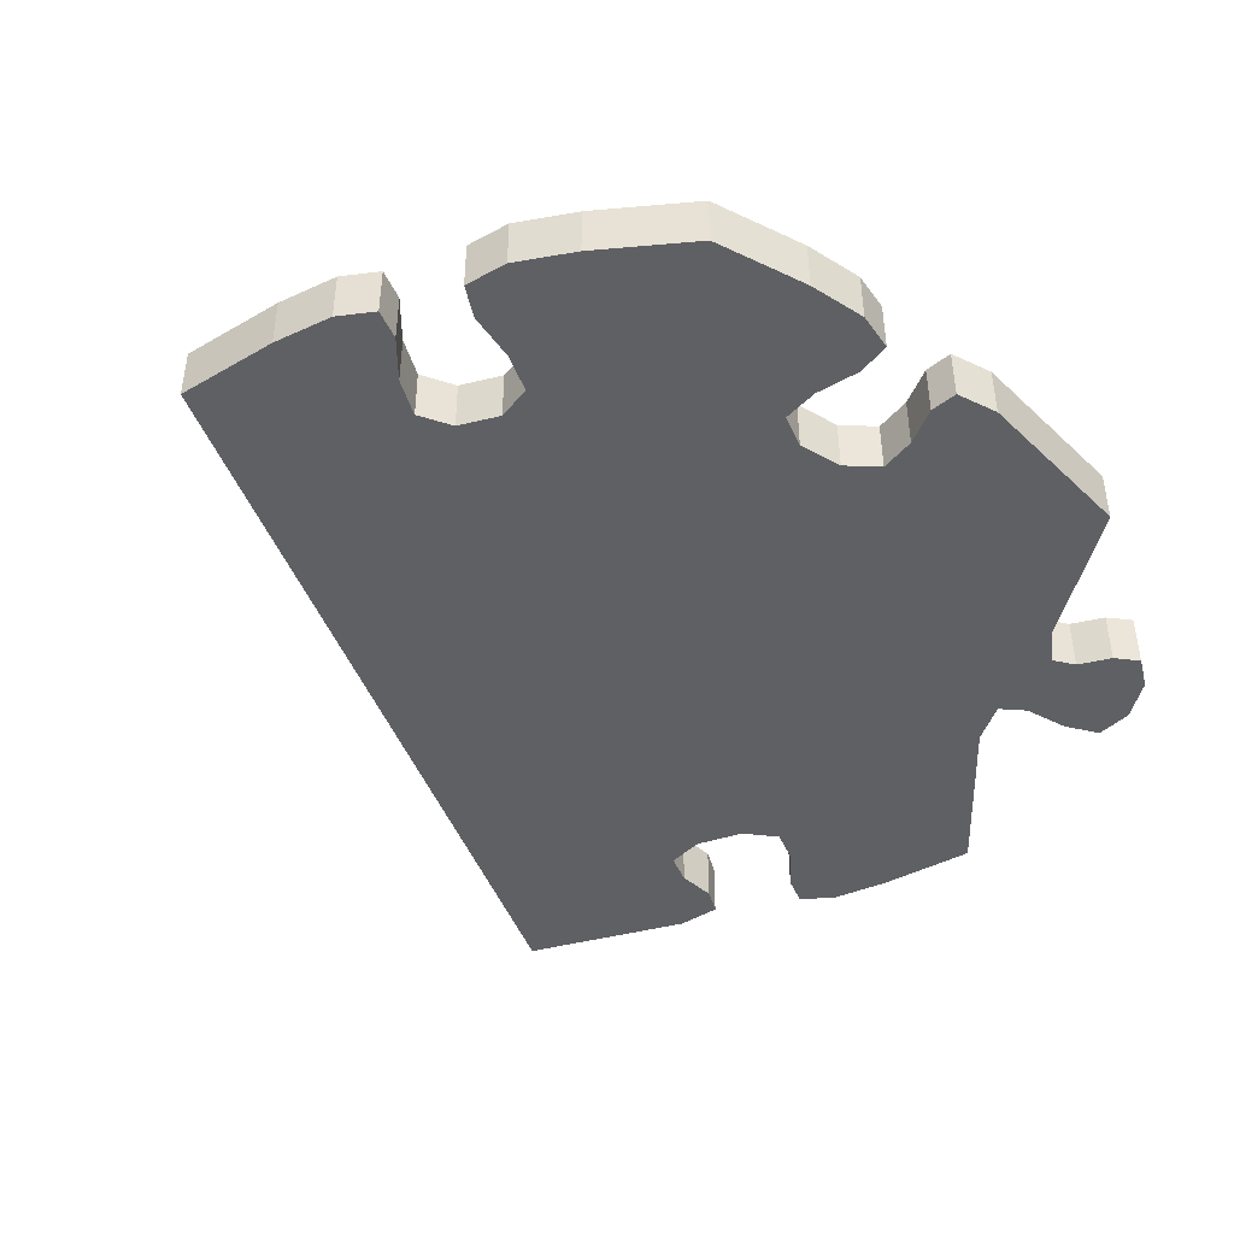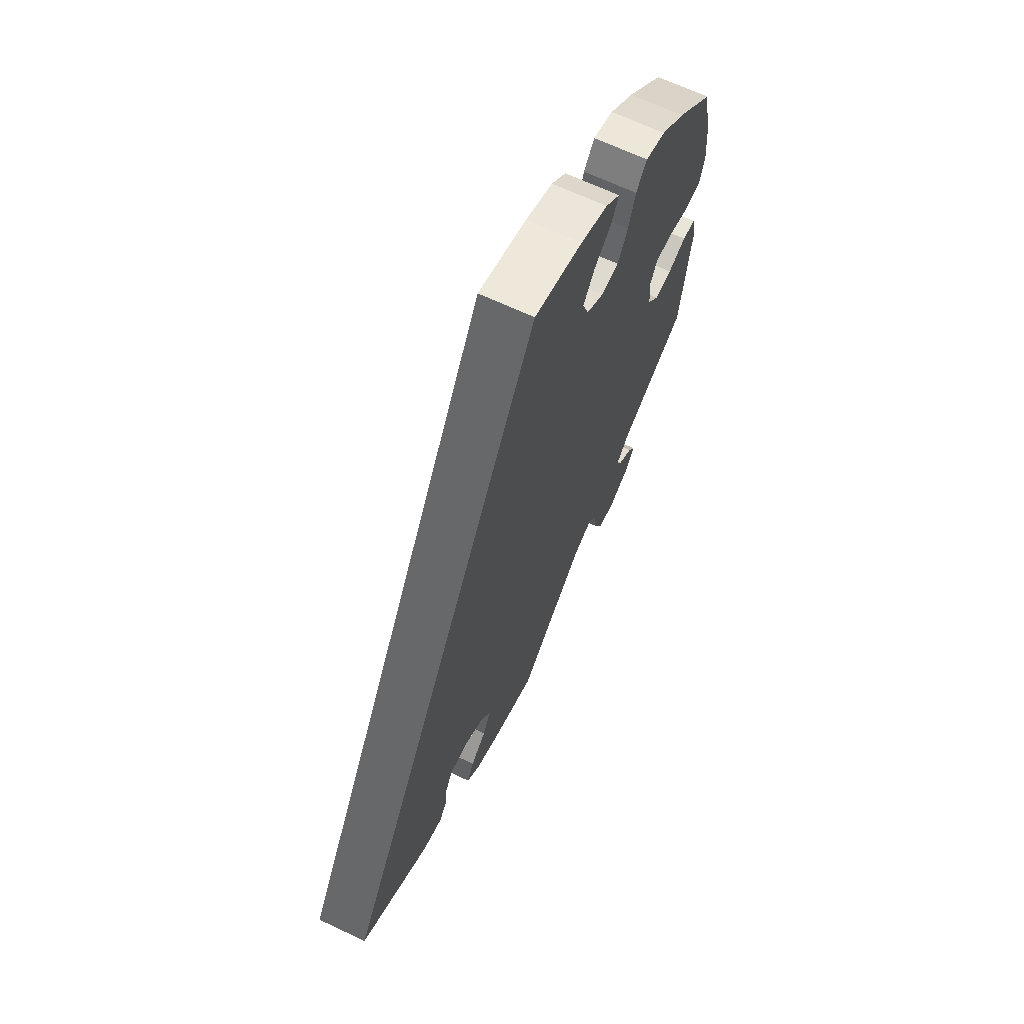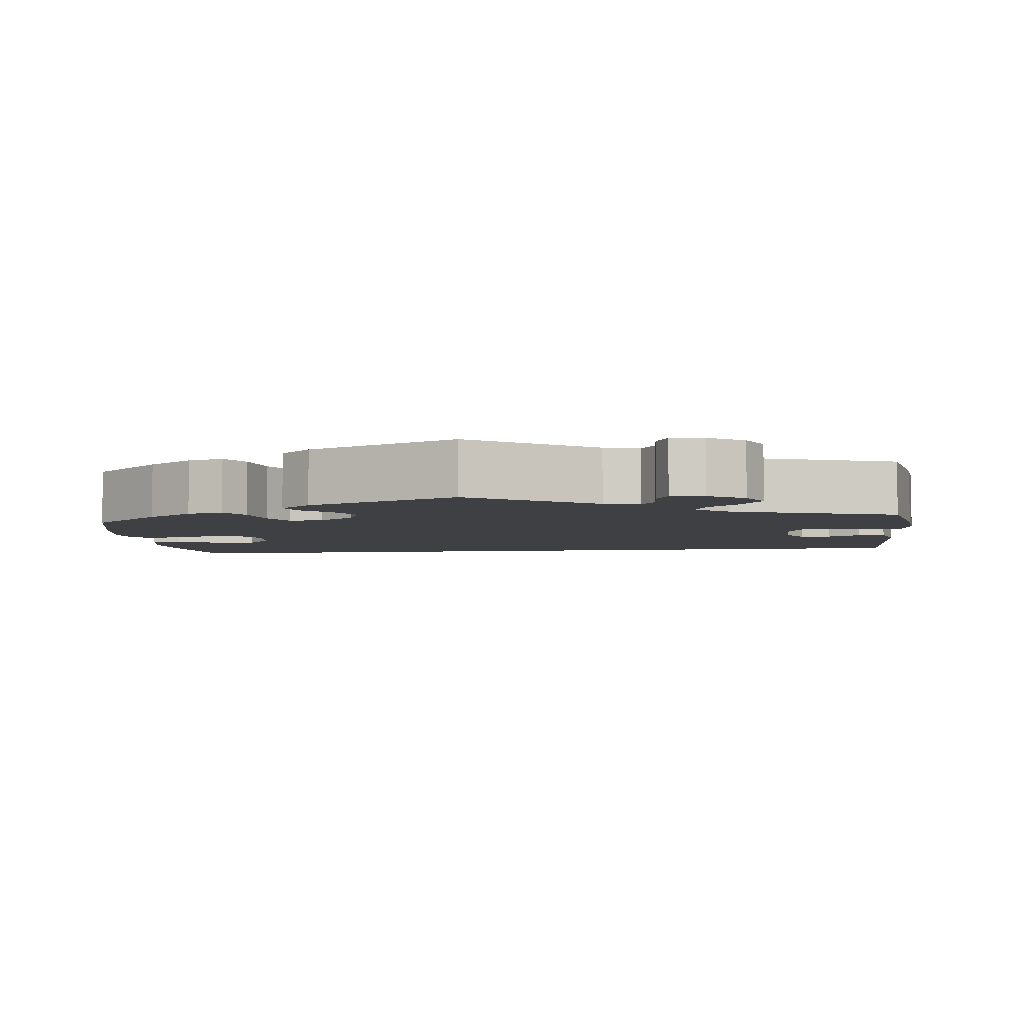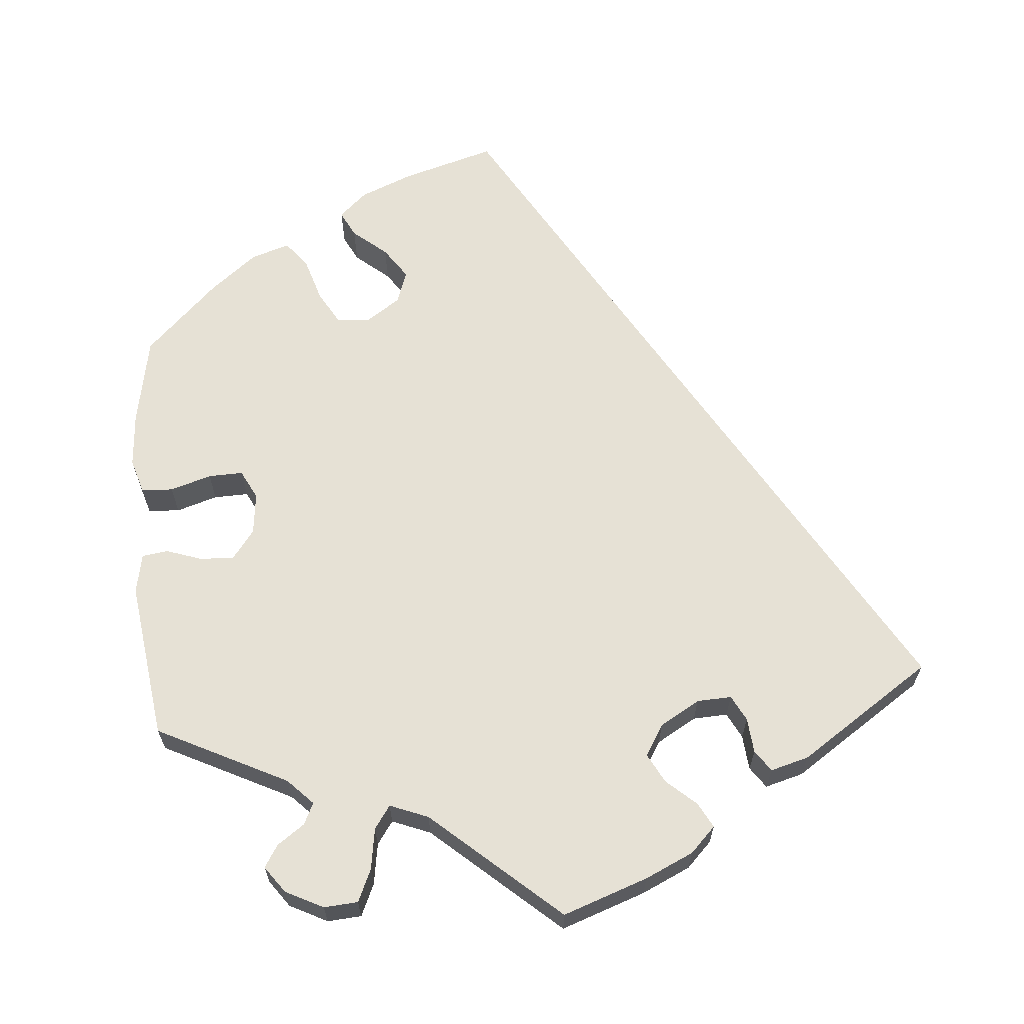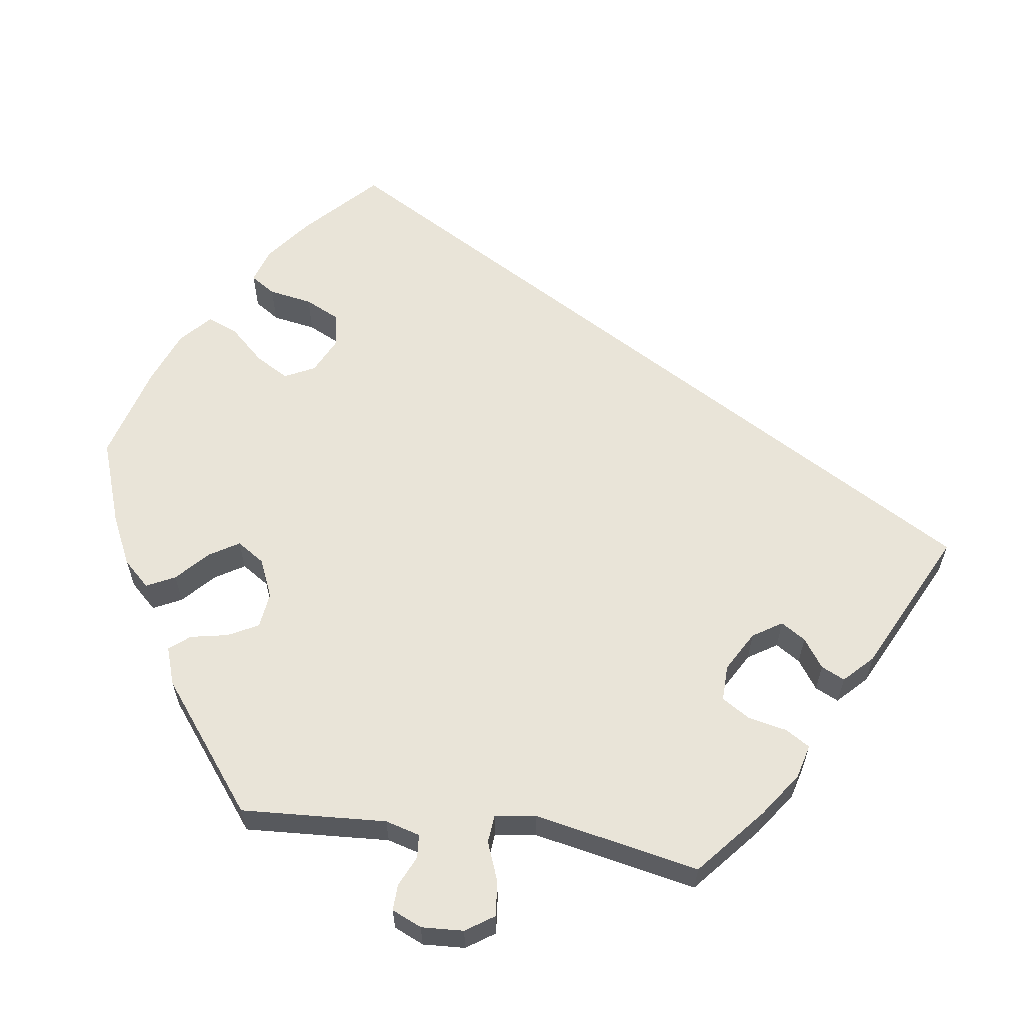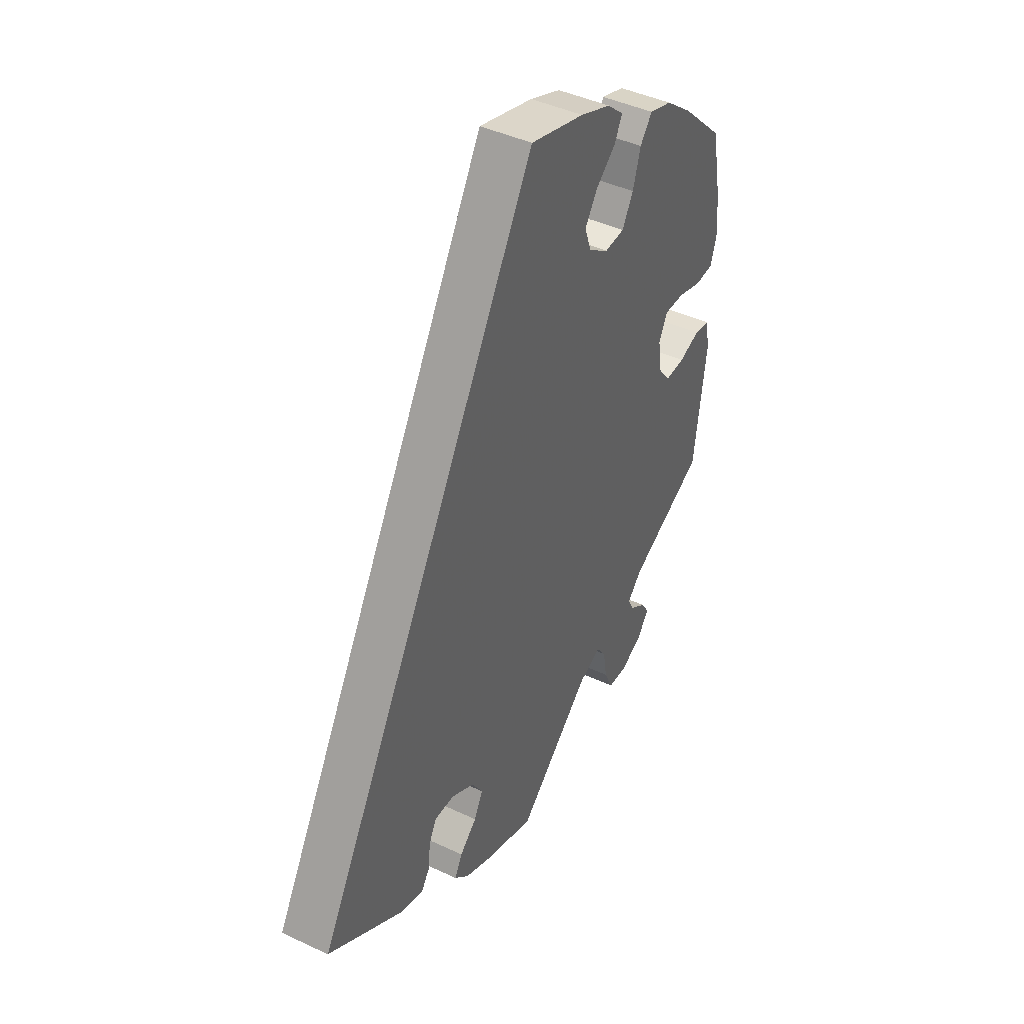
<metadata>
{"format":"obj","ext":"obj","renderer":"f3d","projection":"perspective","resolution":1024,"background":"white","views":[{"elev":-44.7,"azim":50.0,"up":"+Y"},{"elev":67.1,"azim":-64.7,"up":"+Z"},{"elev":-5.0,"azim":126.8,"up":"+Y"},{"elev":64.1,"azim":174.9,"up":"+Y"},{"elev":60.3,"azim":157.8,"up":"+Y"},{"elev":43.6,"azim":-61.0,"up":"+Z"}]}
</metadata>
<code>
v -0.305 0.07 -0.443
v 0.32 0.07 -0.581
v -0.537 0.07 -0.31
v 0.424 0.07 -0.054
v 0.519 0.07 -0.035
v 0.205 0.07 0.327
v 0.143 0.07 0.403
v 0.51 0.07 0.064
v 0.565 0.07 -0.094
v -0.357 0.07 -0.429
v -0.157 0.07 -0.446
v 0 0.07 -0.62
v -0.215 0.07 -0.516
v 0.218 0.07 0.485
v 0.323 0.07 0.472
v 0.223 0.07 -0.447
v 0.159 0.07 0.358
v 0.554 0.07 -0.04
v -0.281 0.07 -0.366
v 0.254 0.07 -0.534
v 0.454 0.07 0.081
v 0.198 0.07 0.555
v 0.327 0.07 -0.434
v -0.181 0.07 -0.55
v 0.553 0.07 0.067
v 0 0.07 0.62
v 0.277 0.07 0.376
v 0.47 0.07 -0.052
v 0.567 0.07 0.114
v 0.295 0.07 0.436
v 0.171 0.07 -0.468
v 0.439 0.07 0.405
v 0.394 0.07 -0.015
v -0.162 0.07 -0.364
v -0.216 0.07 -0.333
v -0.136 0.07 -0.406
v 0.537 0.07 0.31
v 0.172 0.07 0.446
v -0.115 0.07 -0.58
v 0.397 0.07 -0.519
v 0.561 0.07 0.188
v 0.376 0.07 0.455
v 0.126 0.07 0.584
v 0.236 0.07 0.521
v -0.197 0.07 -0.482
v 0.361 0.07 -0.399
v 0.387 0.07 0.042
v 0.537 0.07 -0.31
v 0.251 0.07 0.33
v 0.341 0.07 -0.463
v 0.274 0.07 -0.578
v 0.245 0.07 -0.478
v 0.407 0.07 0.082
v -0.263 0.07 -0.331
v 0.378 0.07 -0.489
v -0.285 0.07 -0.414
v 0.371 0.07 -0.555
v -0.305 -0 -0.443
v 0.32 -0 -0.581
v -0.537 -0 -0.31
v 0.424 -0 -0.054
v 0.519 -0 -0.035
v 0.205 -0 0.327
v 0.143 -0 0.403
v 0.51 -0 0.064
v 0.565 -0 -0.094
v -0.357 -0 -0.429
v -0.157 -0 -0.446
v 0 -0 -0.62
v -0.215 -0 -0.516
v 0.218 -0 0.485
v 0.323 -0 0.472
v 0.223 -0 -0.447
v 0.159 -0 0.358
v 0.554 -0 -0.04
v -0.281 -0 -0.366
v 0.254 -0 -0.534
v 0.454 -0 0.081
v 0.198 -0 0.555
v 0.327 -0 -0.434
v -0.181 -0 -0.55
v 0.553 -0 0.067
v 0 -0 0.62
v 0.277 -0 0.376
v 0.47 -0 -0.052
v 0.567 -0 0.114
v 0.295 -0 0.436
v 0.171 -0 -0.468
v 0.439 -0 0.405
v 0.394 -0 -0.015
v -0.162 -0 -0.364
v -0.216 -0 -0.333
v -0.136 -0 -0.406
v 0.537 -0 0.31
v 0.172 -0 0.446
v -0.115 -0 -0.58
v 0.397 -0 -0.519
v 0.561 -0 0.188
v 0.376 -0 0.455
v 0.126 -0 0.584
v 0.236 -0 0.521
v -0.197 -0 -0.482
v 0.361 -0 -0.399
v 0.387 -0 0.042
v 0.537 -0 -0.31
v 0.251 -0 0.33
v 0.341 -0 -0.463
v 0.274 -0 -0.578
v 0.245 -0 -0.478
v 0.407 -0 0.082
v -0.263 -0 -0.331
v 0.378 -0 -0.489
v -0.285 -0 -0.414
v 0.371 -0 -0.555
f 31 12 39 24
f 16 31 24 13
f 2 51 20 52
f 2 52 16
f 57 2 16
f 50 55 40 57
f 23 50 57 16
f 46 23 16
f 28 5 18 9
f 4 28 9 48
f 33 4 48 46
f 29 25 8 21
f 29 21 53
f 41 29 53
f 37 41 53
f 32 37 53
f 42 32 53 47
f 27 30 15 42
f 49 27 42 47
f 22 44 14 38
f 22 38 7
f 43 22 7
f 26 43 7
f 3 26 7 17
f 19 56 1 10
f 54 19 10 3
f 35 54 3 17
f 16 13 45 11
f 16 11 36
f 46 16 36 34
f 6 49 47 33
f 17 6 33 46
f 34 35 17 46
f 81 96 69 88
f 70 81 88 73
f 109 77 108 59
f 73 109 59
f 73 59 114
f 114 97 112 107
f 73 114 107 80
f 73 80 103
f 66 75 62 85
f 105 66 85 61
f 103 105 61 90
f 78 65 82 86
f 110 78 86
f 110 86 98
f 110 98 94
f 110 94 89
f 104 110 89 99
f 99 72 87 84
f 104 99 84 106
f 95 71 101 79
f 64 95 79
f 64 79 100
f 64 100 83
f 74 64 83 60
f 67 58 113 76
f 60 67 76 111
f 74 60 111 92
f 68 102 70 73
f 93 68 73
f 91 93 73 103
f 90 104 106 63
f 103 90 63 74
f 103 74 92 91
f 39 96 81 24
f 24 81 70 13
f 13 70 102 45
f 45 102 68 11
f 11 68 93 36
f 36 93 91 34
f 34 91 92 35
f 35 92 111 54
f 54 111 76 19
f 19 76 113 56
f 56 113 58 1
f 1 58 67 10
f 10 67 60 3
f 3 60 83 26
f 26 83 100 43
f 43 100 79 22
f 22 79 101 44
f 44 101 71 14
f 14 71 95 38
f 38 95 64 7
f 7 64 74 17
f 17 74 63 6
f 6 63 106 49
f 49 106 84 27
f 27 84 87 30
f 30 87 72 15
f 15 72 99 42
f 42 99 89 32
f 32 89 94 37
f 37 94 98 41
f 41 98 86 29
f 29 86 82 25
f 25 82 65 8
f 8 65 78 21
f 21 78 110 53
f 53 110 104 47
f 47 104 90 33
f 33 90 61 4
f 4 61 85 28
f 28 85 62 5
f 5 62 75 18
f 18 75 66 9
f 9 66 105 48
f 48 105 103 46
f 46 103 80 23
f 23 80 107 50
f 50 107 112 55
f 55 112 97 40
f 40 97 114 57
f 57 114 59 2
f 2 59 108 51
f 51 108 77 20
f 20 77 109 52
f 52 109 73 16
f 16 73 88 31
f 31 88 69 12
f 12 69 96 39

</code>
